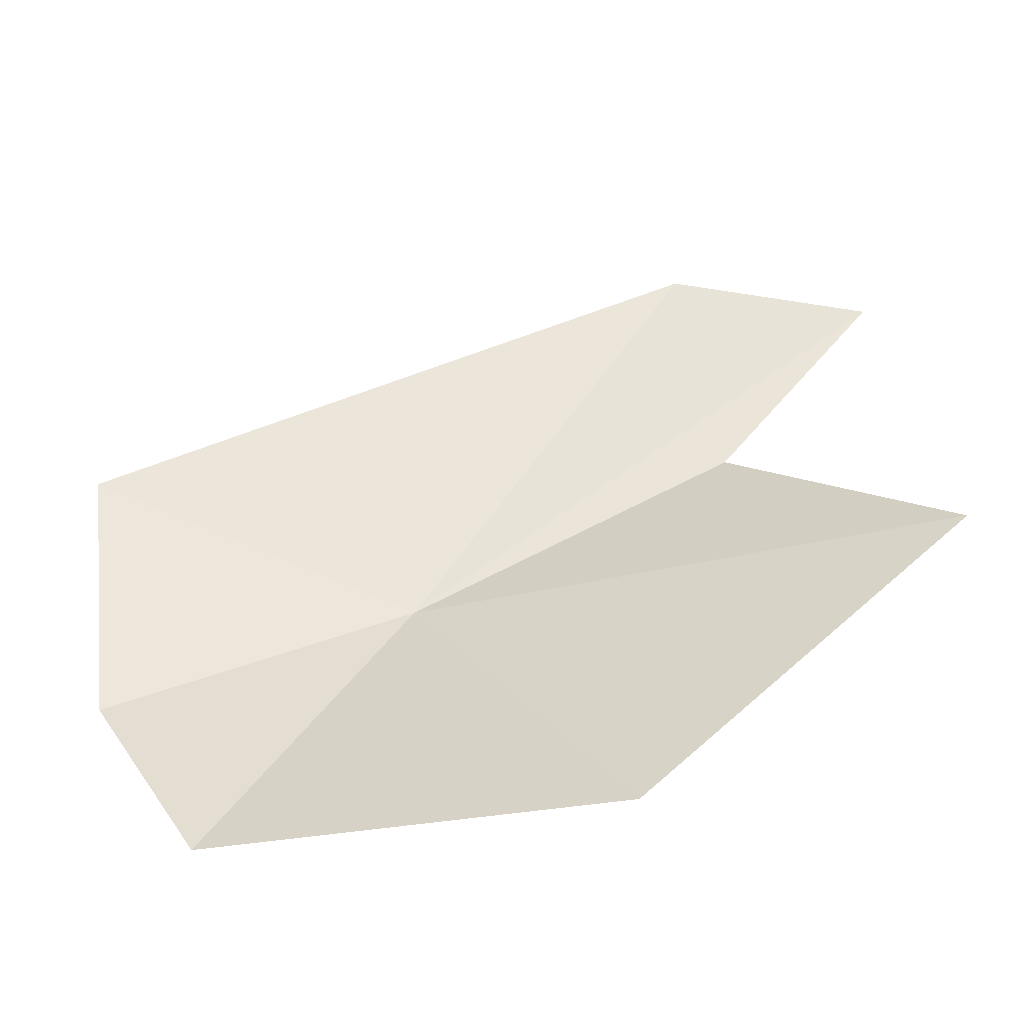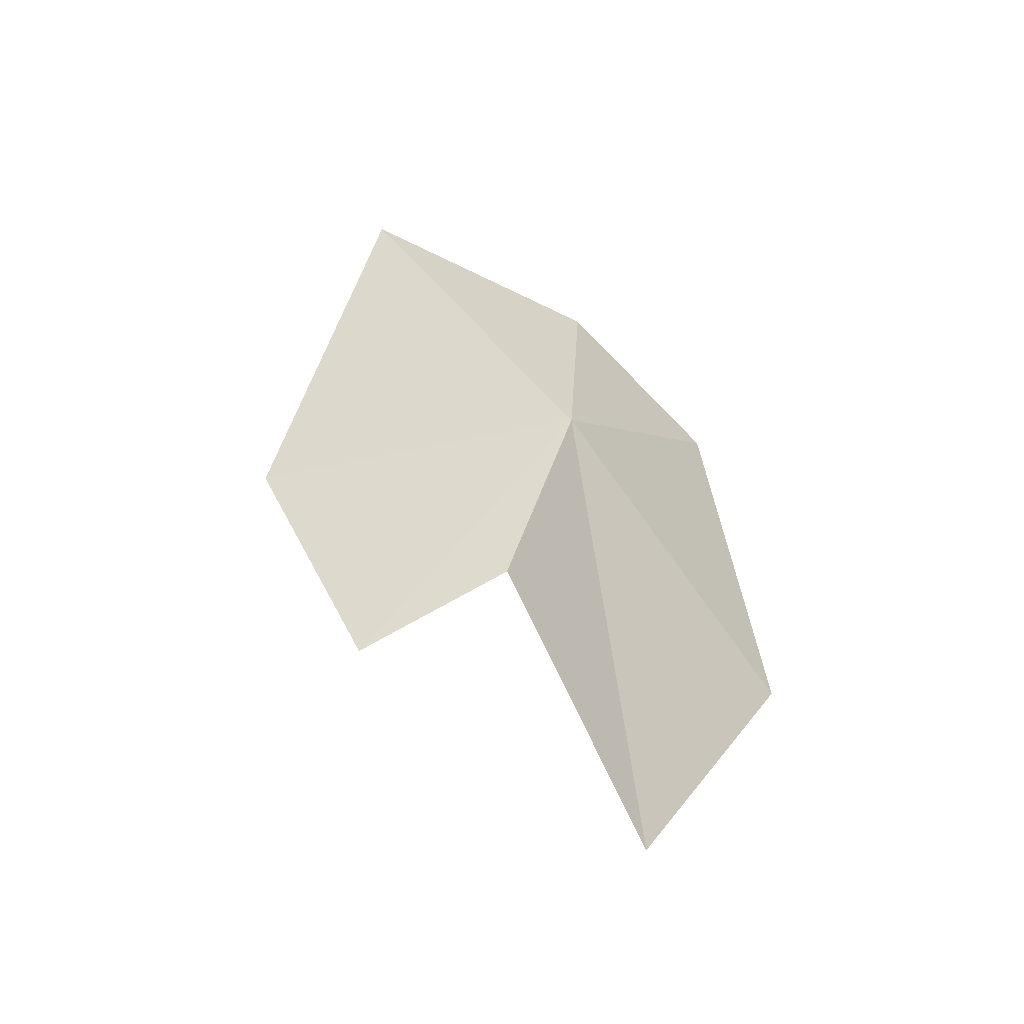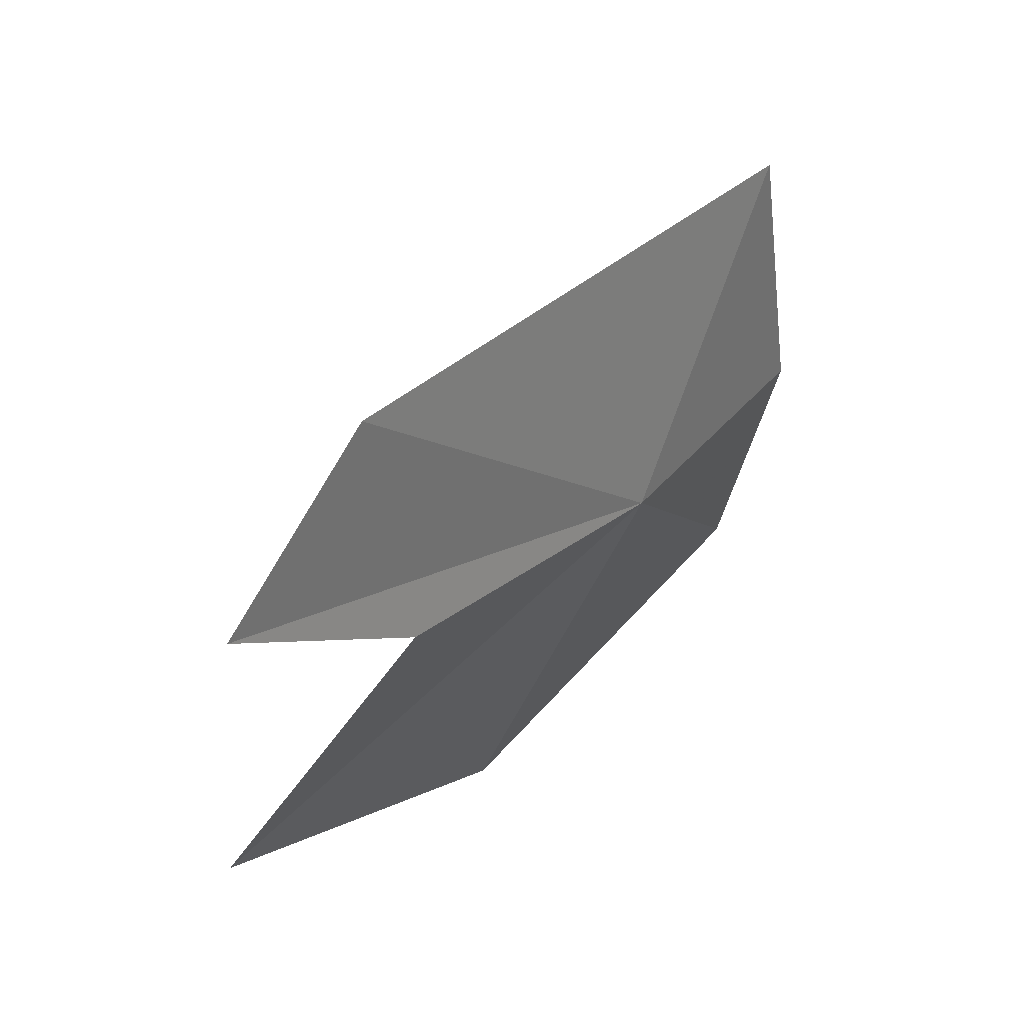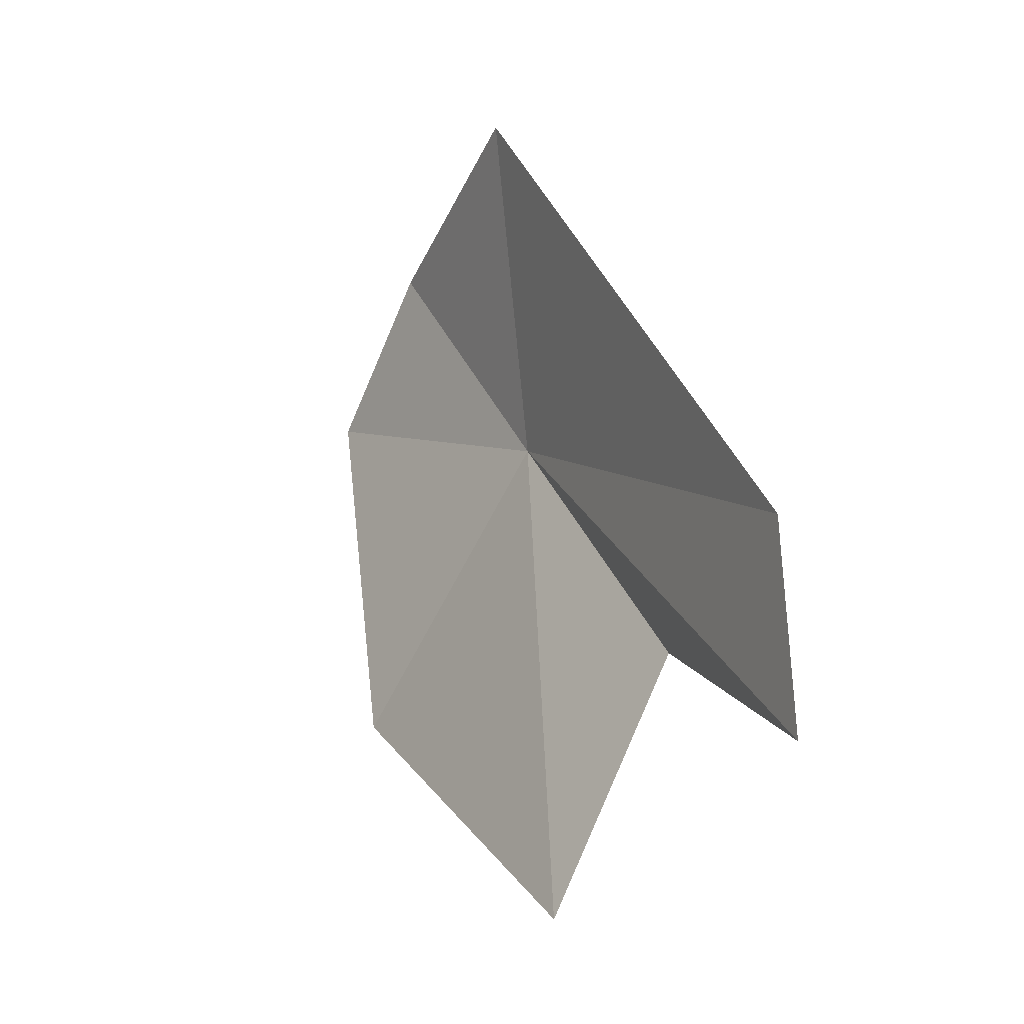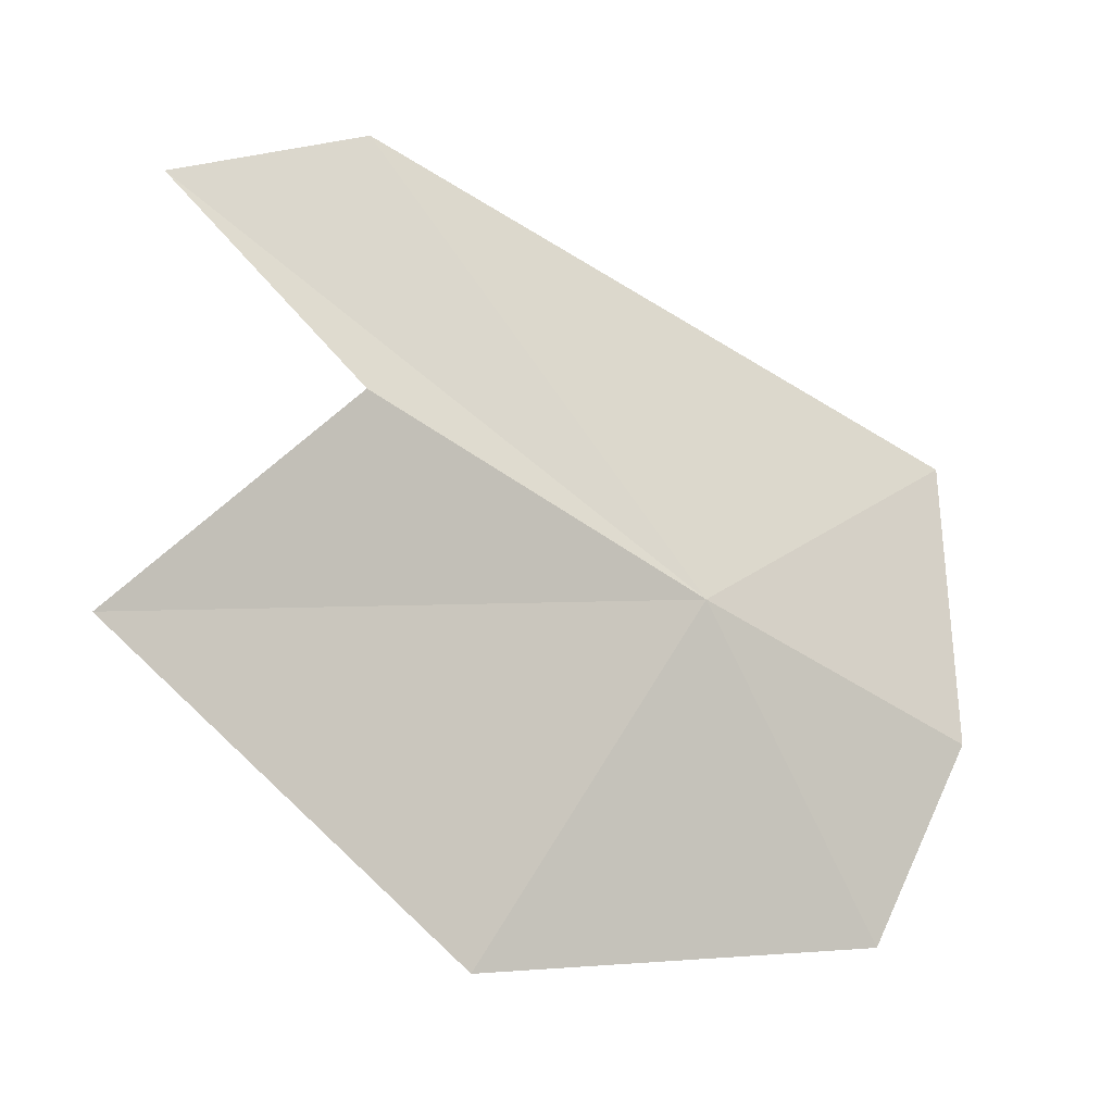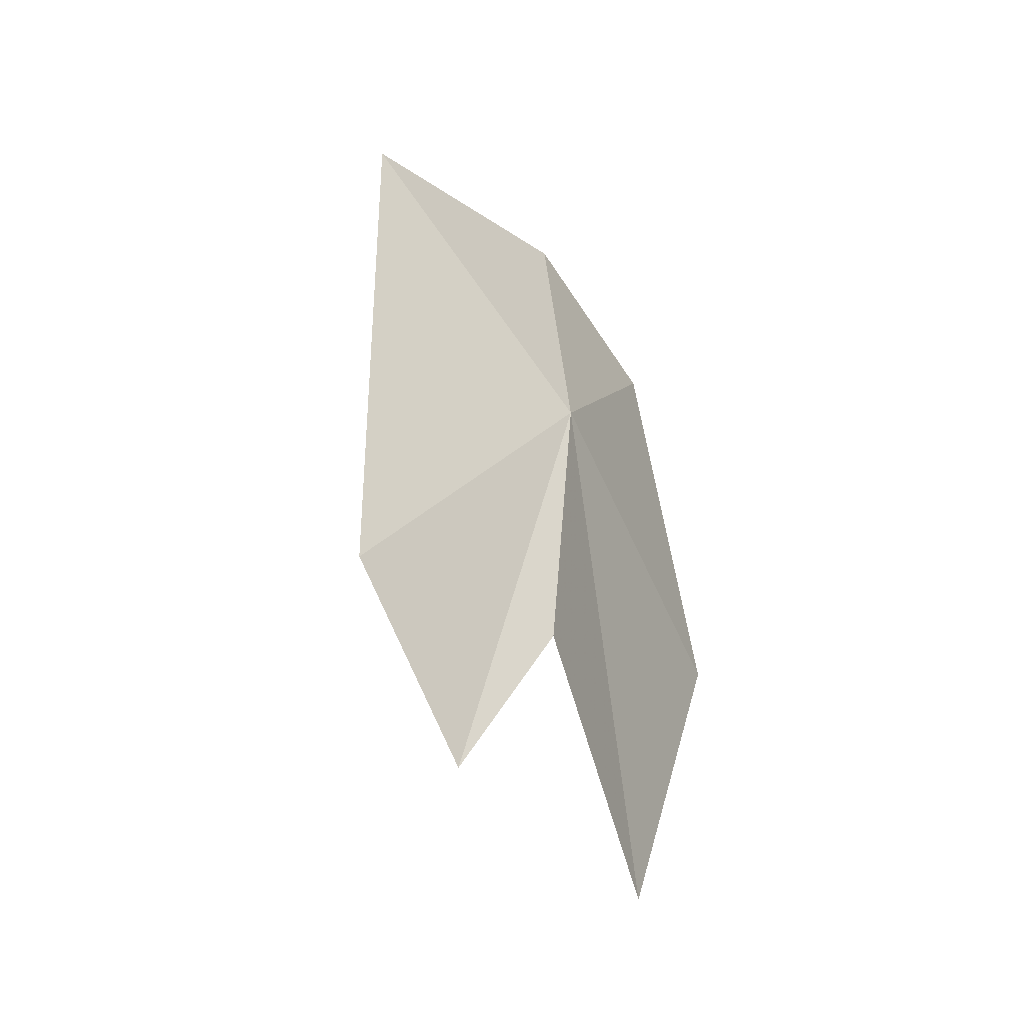
<metadata>
{"format":"obj","ext":"obj","renderer":"f3d","projection":"perspective","resolution":1024,"background":"white","views":[{"elev":-52.5,"azim":-68.7,"up":"+Z"},{"elev":-36.8,"azim":42.8,"up":"+Y"},{"elev":58.8,"azim":51.8,"up":"+Z"},{"elev":-32.8,"azim":-36.5,"up":"+Y"},{"elev":-7.5,"azim":75.4,"up":"+Z"},{"elev":-21.8,"azim":26.8,"up":"+Y"}]}
</metadata>
<code>
v -29.51 154 48.49
v -29.69 154.6 47.47
v -29.46 153.3 47.41
v -29.8 154.9 48.09
v -29.32 152.2 48.39
v -30.03 155 49
v -29.32 153 49.03
v -29.57 153 49.84
v -29.35 152.4 49.62
f 1 3 2
f 1 2 4
f 1 5 3
f 1 4 6
f 1 7 5
f 1 6 8
f 1 9 7
f 1 8 9

</code>
